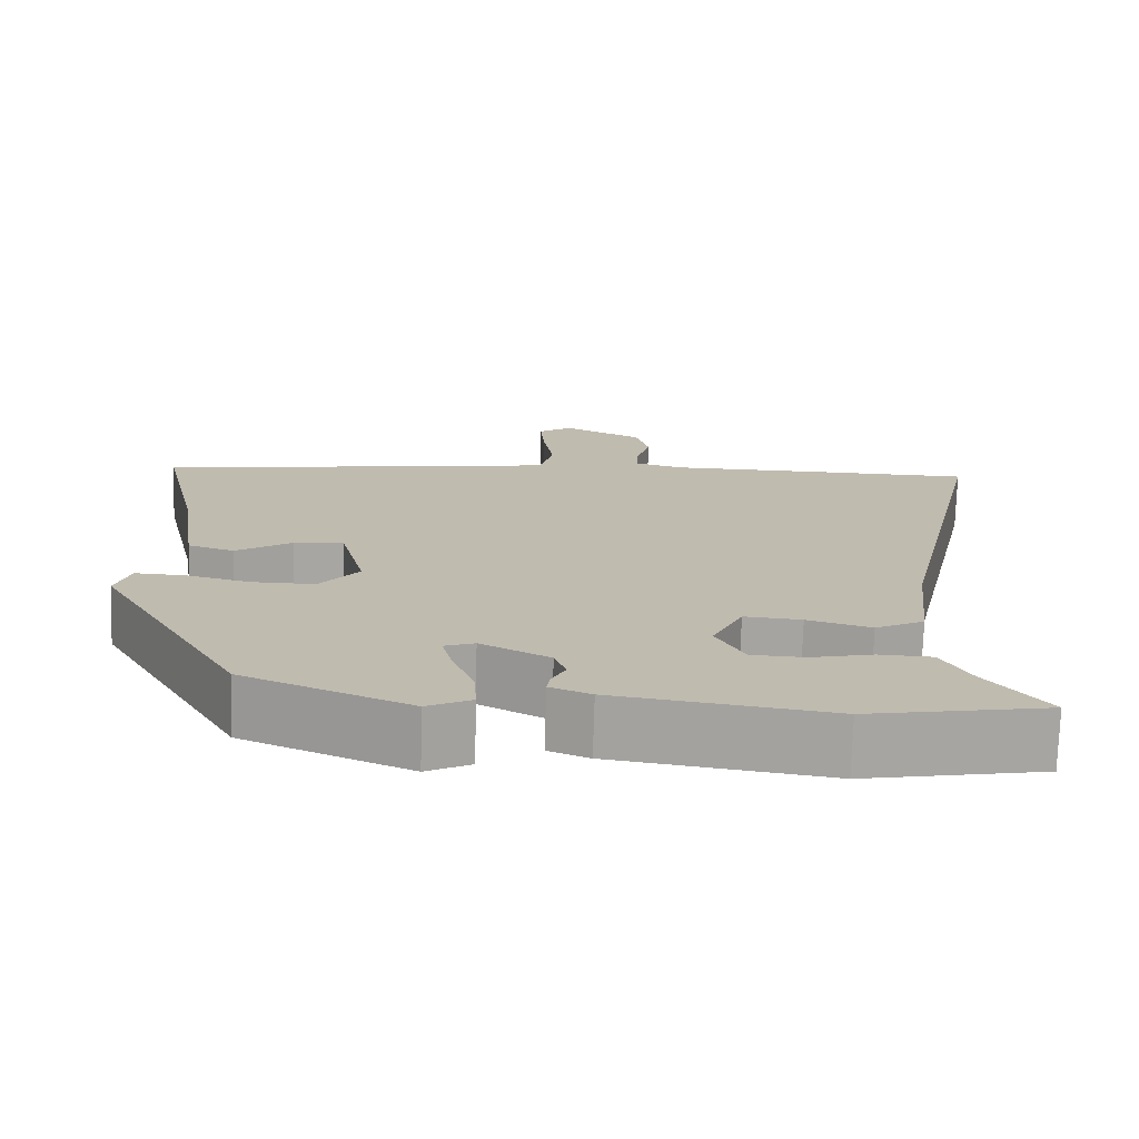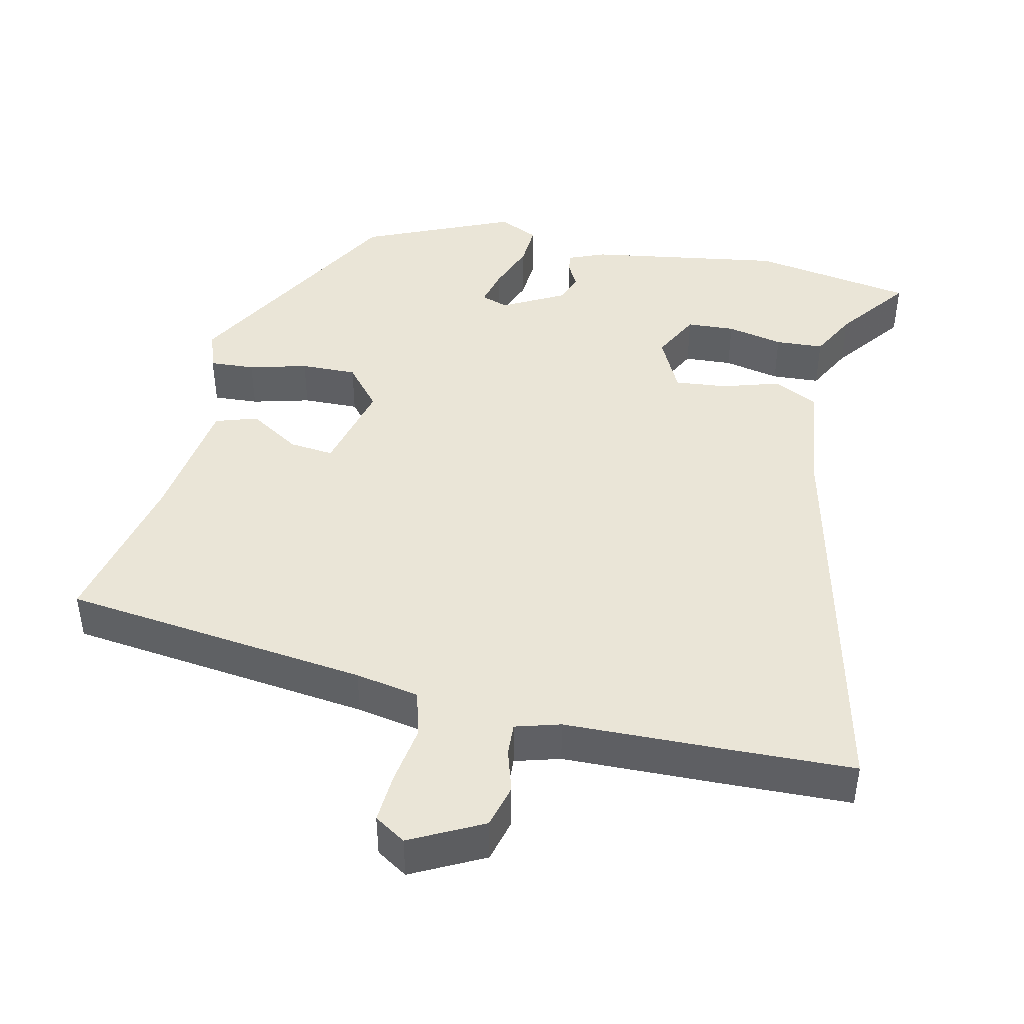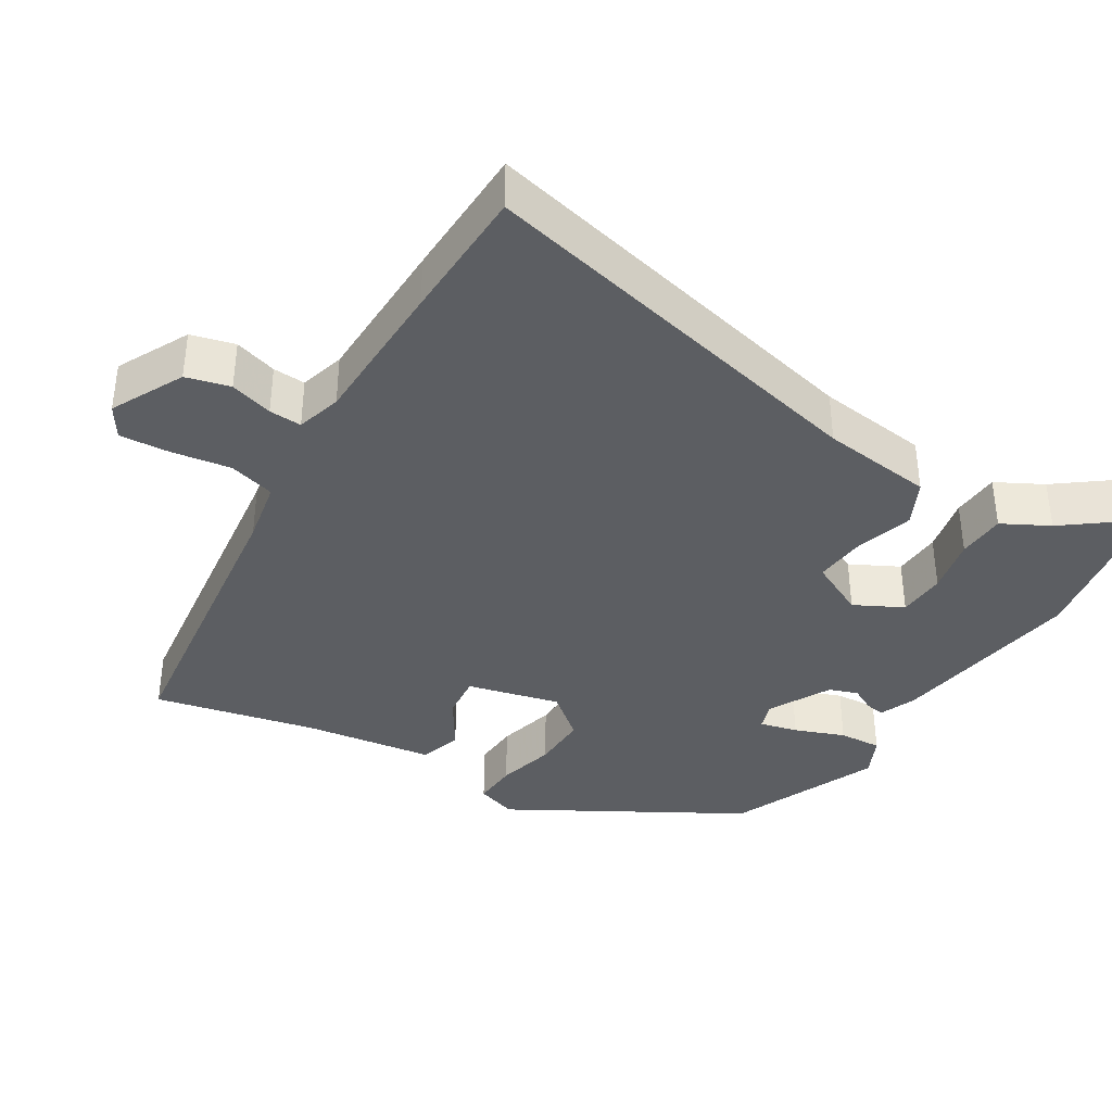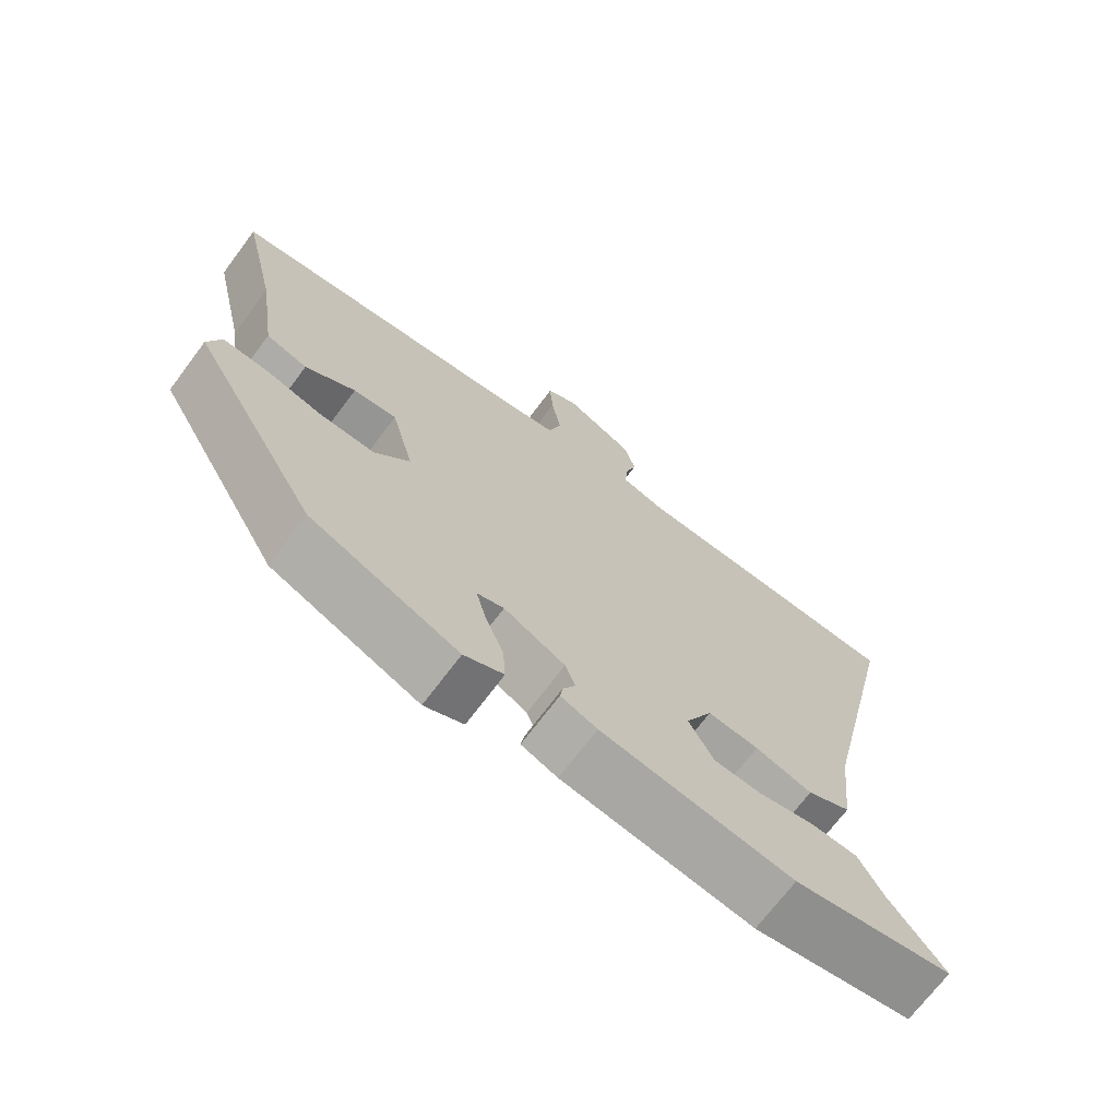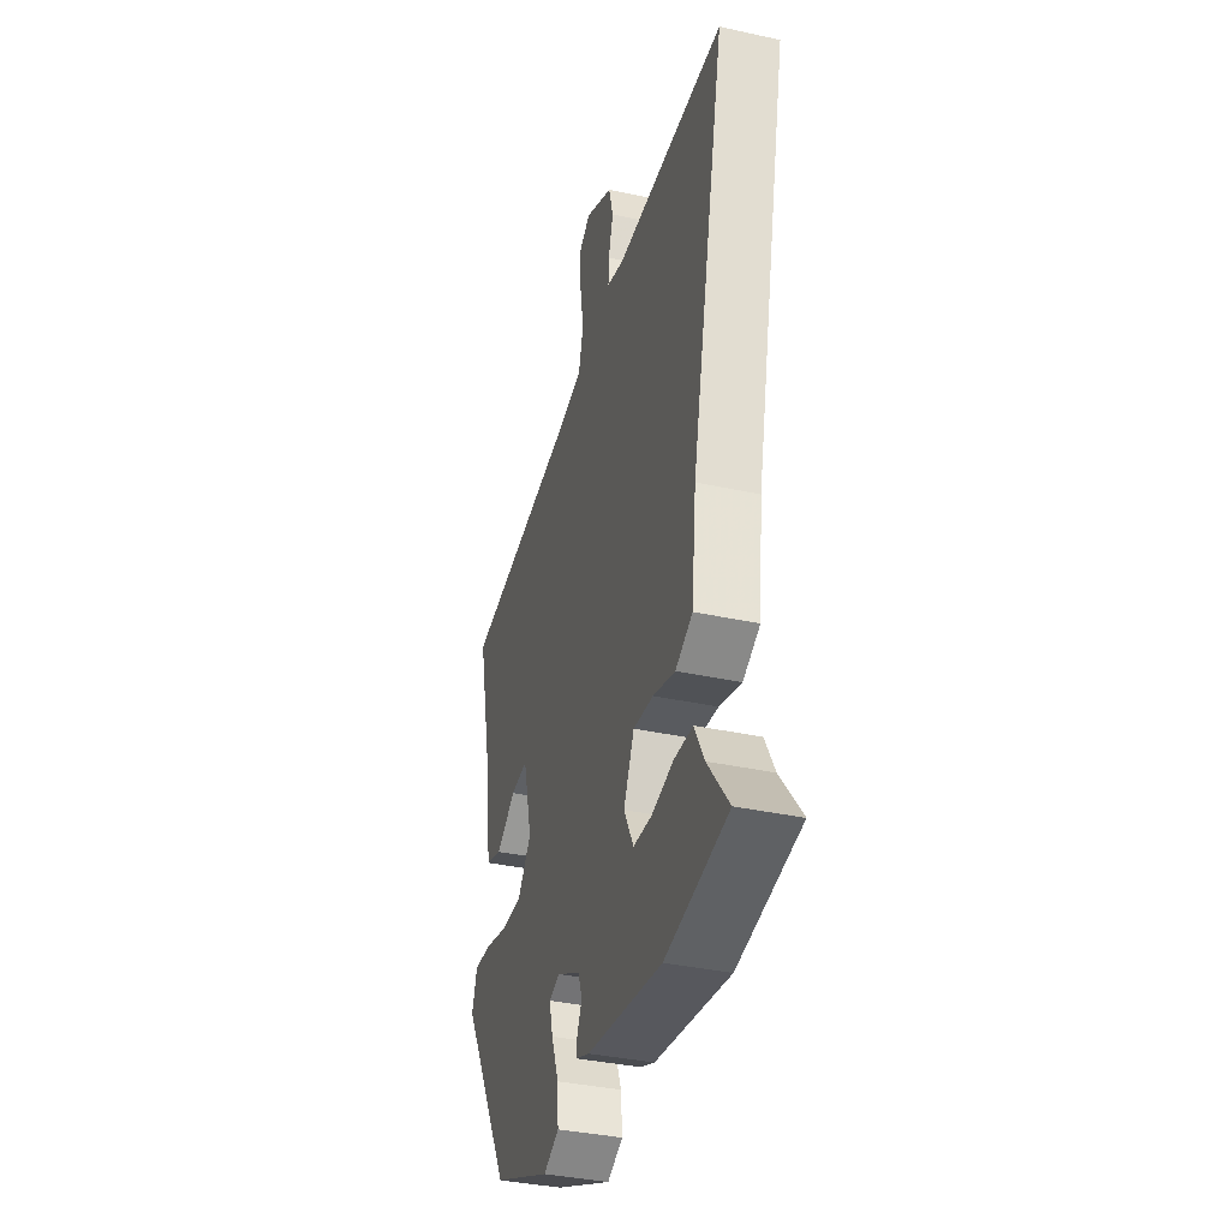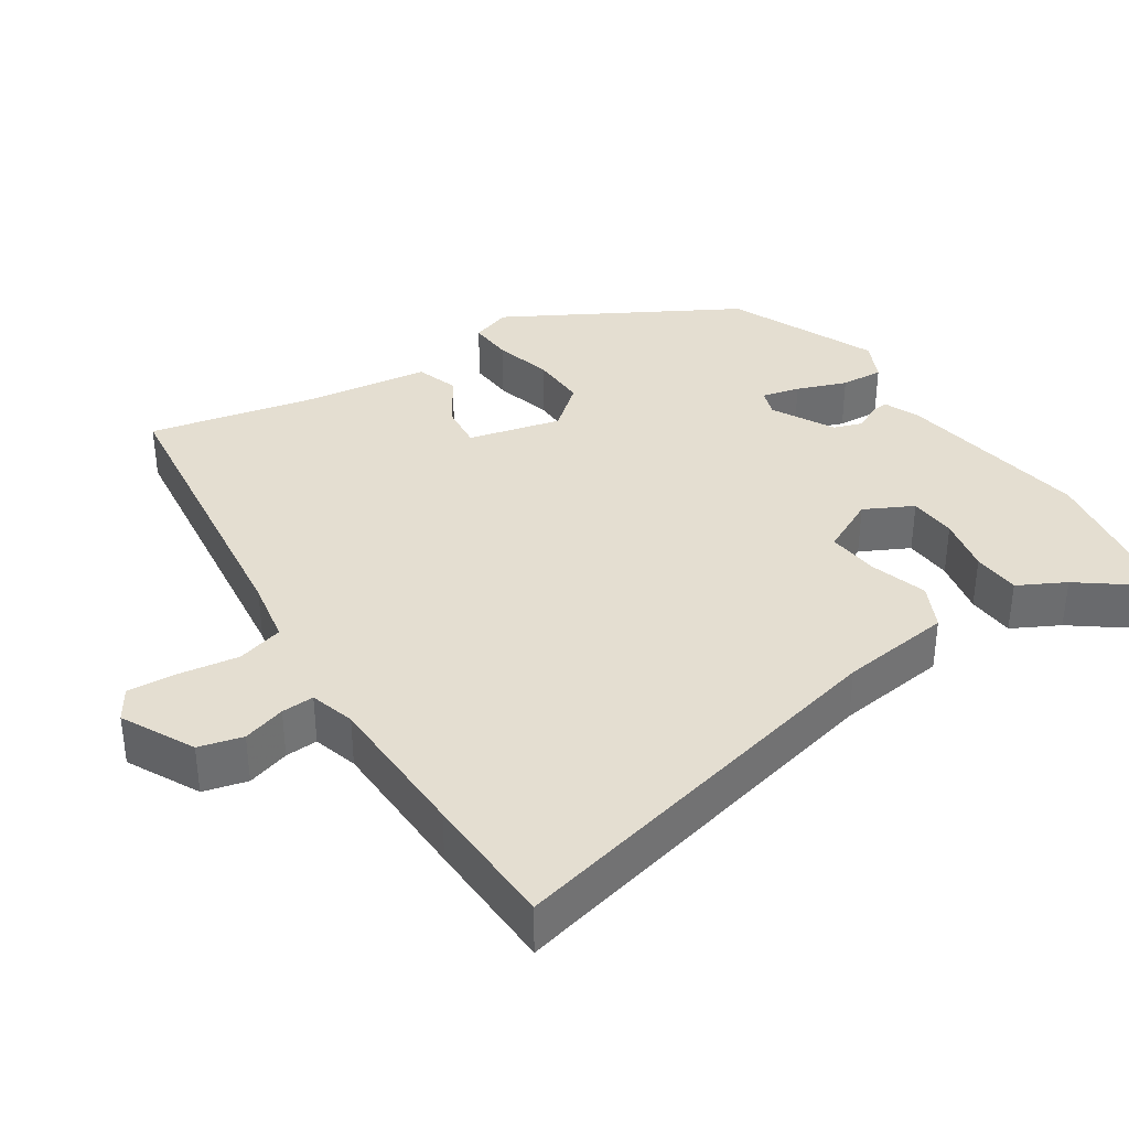
<metadata>
{"format":"obj","ext":"obj","renderer":"f3d","projection":"perspective","resolution":1024,"background":"white","views":[{"elev":-74.0,"azim":-1.7,"up":"+Z"},{"elev":44.0,"azim":12.1,"up":"+Y"},{"elev":-38.1,"azim":58.1,"up":"+Y"},{"elev":-70.9,"azim":-36.9,"up":"+Z"},{"elev":-36.9,"azim":74.2,"up":"+Z"},{"elev":36.5,"azim":56.1,"up":"+Y"}]}
</metadata>
<code>
v 0.544 0.07 -0.492
v 0.326 0.07 -0.531
v 0.063 0.07 -0.492
v 0.013 0.07 -0.472
v 0.017 0.07 -0.446
v 0.034 0.07 -0.413
v 0.02 0.07 -0.374
v -0.064 0.07 -0.33
v -0.101 0.07 -0.343
v -0.088 0.07 -0.394
v -0.062 0.07 -0.461
v -0.058 0.07 -0.519
v -0.112 0.07 -0.545
v -0.315 0.07 -0.459
v -0.492 0.07 -0.152
v -0.474 0.07 -0.097
v -0.413 0.07 -0.1
v -0.334 0.07 -0.12
v -0.258 0.07 -0.121
v -0.21 0.07 -0.062
v -0.242 0.07 0.063
v -0.302 0.07 0.056
v -0.371 0.07 0.012
v -0.428 0.07 0.03
v -0.454 0.07 0.205
v -0.504 0.07 0.423
v -0.09 0.07 0.478
v -0.004 0.07 0.495
v 0.013 0.07 0.558
v 0 0.07 0.638
v -0.005 0.07 0.705
v 0.037 0.07 0.732
v 0.135 0.07 0.683
v 0.151 0.07 0.624
v 0.134 0.07 0.566
v 0.132 0.07 0.522
v 0.193 0.07 0.505
v 0.397 0.07 0.502
v 0.58 0.07 0.498
v 0.458 0.07 -0.05
v 0.441 0.07 -0.201
v 0.381 0.07 -0.231
v 0.303 0.07 -0.208
v 0.233 0.07 -0.202
v 0.196 0.07 -0.279
v 0.23 0.07 -0.344
v 0.295 0.07 -0.347
v 0.371 0.07 -0.33
v 0.436 0.07 -0.333
v 0.47 0.07 -0.396
v 0.544 0 -0.492
v 0.326 0 -0.531
v 0.063 0 -0.492
v 0.013 0 -0.472
v 0.017 0 -0.446
v 0.034 0 -0.413
v 0.02 0 -0.374
v -0.064 0 -0.33
v -0.101 0 -0.343
v -0.088 0 -0.394
v -0.062 0 -0.461
v -0.058 0 -0.519
v -0.112 0 -0.545
v -0.315 0 -0.459
v -0.492 0 -0.152
v -0.474 0 -0.097
v -0.413 0 -0.1
v -0.334 0 -0.12
v -0.258 0 -0.121
v -0.21 0 -0.062
v -0.242 0 0.063
v -0.302 0 0.056
v -0.371 0 0.012
v -0.428 0 0.03
v -0.454 0 0.205
v -0.504 0 0.423
v -0.09 0 0.478
v -0.004 0 0.495
v 0.013 0 0.558
v 0 0 0.638
v -0.005 0 0.705
v 0.037 0 0.732
v 0.135 0 0.683
v 0.151 0 0.624
v 0.134 0 0.566
v 0.132 0 0.522
v 0.193 0 0.505
v 0.397 0 0.502
v 0.58 0 0.498
v 0.458 0 -0.05
v 0.441 0 -0.201
v 0.381 0 -0.231
v 0.303 0 -0.208
v 0.233 0 -0.202
v 0.196 0 -0.279
v 0.23 0 -0.344
v 0.295 0 -0.347
v 0.371 0 -0.33
v 0.436 0 -0.333
v 0.47 0 -0.396
f 47 48 49 50
f 4 5 6
f 3 4 6
f 2 3 6
f 1 2 6
f 50 1 6
f 47 50 6
f 46 47 6
f 45 46 6 7
f 44 45 7 8
f 40 41 42 43
f 40 43 44
f 39 40 44
f 38 39 44
f 37 38 44
f 44 8 9
f 37 44 9
f 36 37 9
f 33 34 35
f 32 33 35
f 31 32 35
f 30 31 35
f 29 30 35
f 35 36 9
f 29 35 9
f 28 29 9
f 25 26 27
f 25 27 28
f 24 25 28
f 23 24 28
f 22 23 28
f 21 22 28
f 20 21 28 9
f 16 17 18
f 15 16 18
f 14 15 18
f 13 14 18
f 12 13 18
f 11 12 18
f 10 11 18
f 10 18 19
f 9 10 19 20
f 100 99 98 97
f 56 55 54
f 56 54 53
f 56 53 52
f 56 52 51
f 56 51 100
f 56 100 97
f 56 97 96
f 57 56 96 95
f 58 57 95 94
f 93 92 91 90
f 94 93 90
f 94 90 89
f 94 89 88
f 94 88 87
f 59 58 94
f 59 94 87
f 59 87 86
f 85 84 83
f 85 83 82
f 85 82 81
f 85 81 80
f 85 80 79
f 59 86 85
f 59 85 79
f 59 79 78
f 77 76 75
f 78 77 75
f 78 75 74
f 78 74 73
f 78 73 72
f 78 72 71
f 59 78 71 70
f 68 67 66
f 68 66 65
f 68 65 64
f 68 64 63
f 68 63 62
f 68 62 61
f 68 61 60
f 69 68 60
f 70 69 60 59
f 1 51 52 2
f 2 52 53 3
f 3 53 54 4
f 4 54 55 5
f 5 55 56 6
f 6 56 57 7
f 7 57 58 8
f 8 58 59 9
f 9 59 60 10
f 10 60 61 11
f 11 61 62 12
f 12 62 63 13
f 13 63 64 14
f 14 64 65 15
f 15 65 66 16
f 16 66 67 17
f 17 67 68 18
f 18 68 69 19
f 19 69 70 20
f 20 70 71 21
f 21 71 72 22
f 22 72 73 23
f 23 73 74 24
f 24 74 75 25
f 25 75 76 26
f 26 76 77 27
f 27 77 78 28
f 28 78 79 29
f 29 79 80 30
f 30 80 81 31
f 31 81 82 32
f 32 82 83 33
f 33 83 84 34
f 34 84 85 35
f 35 85 86 36
f 36 86 87 37
f 37 87 88 38
f 38 88 89 39
f 39 89 90 40
f 40 90 91 41
f 41 91 92 42
f 42 92 93 43
f 43 93 94 44
f 44 94 95 45
f 45 95 96 46
f 46 96 97 47
f 47 97 98 48
f 48 98 99 49
f 49 99 100 50
f 50 100 51 1

</code>
